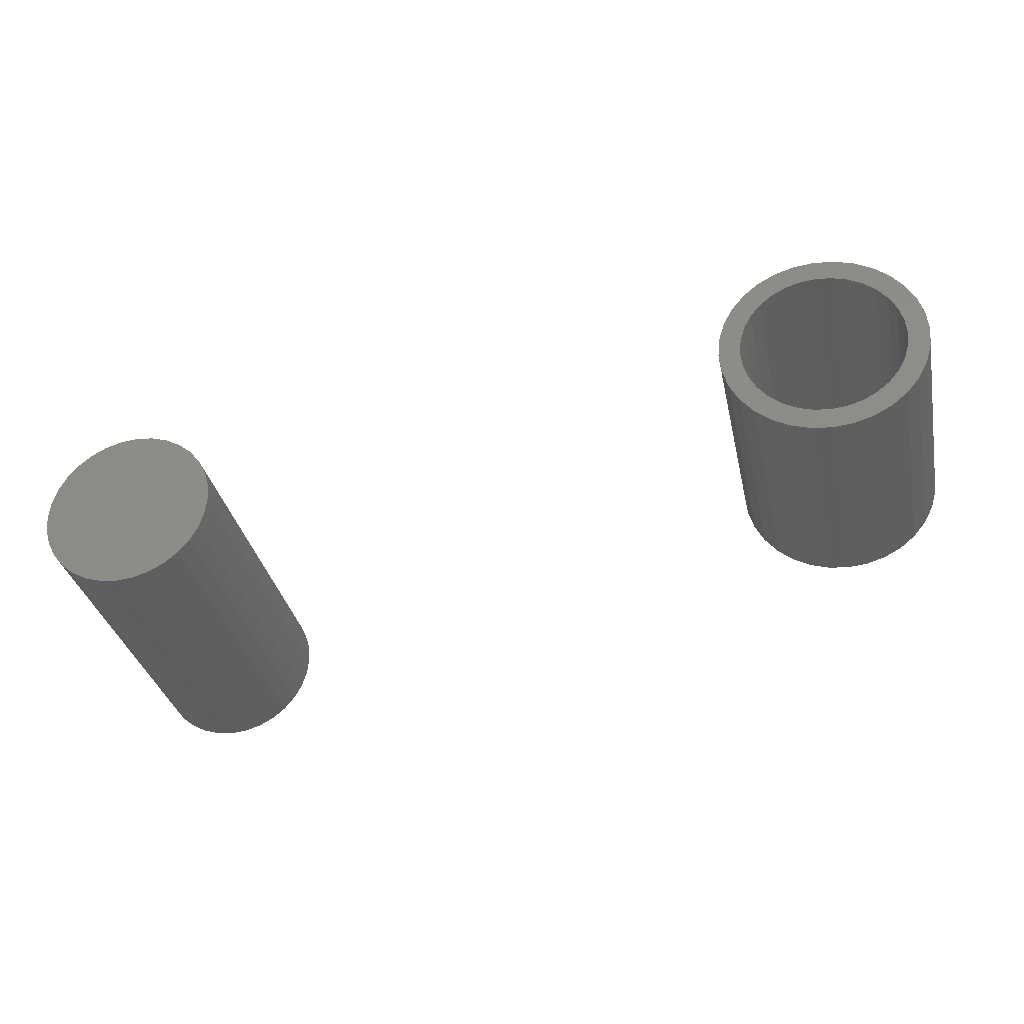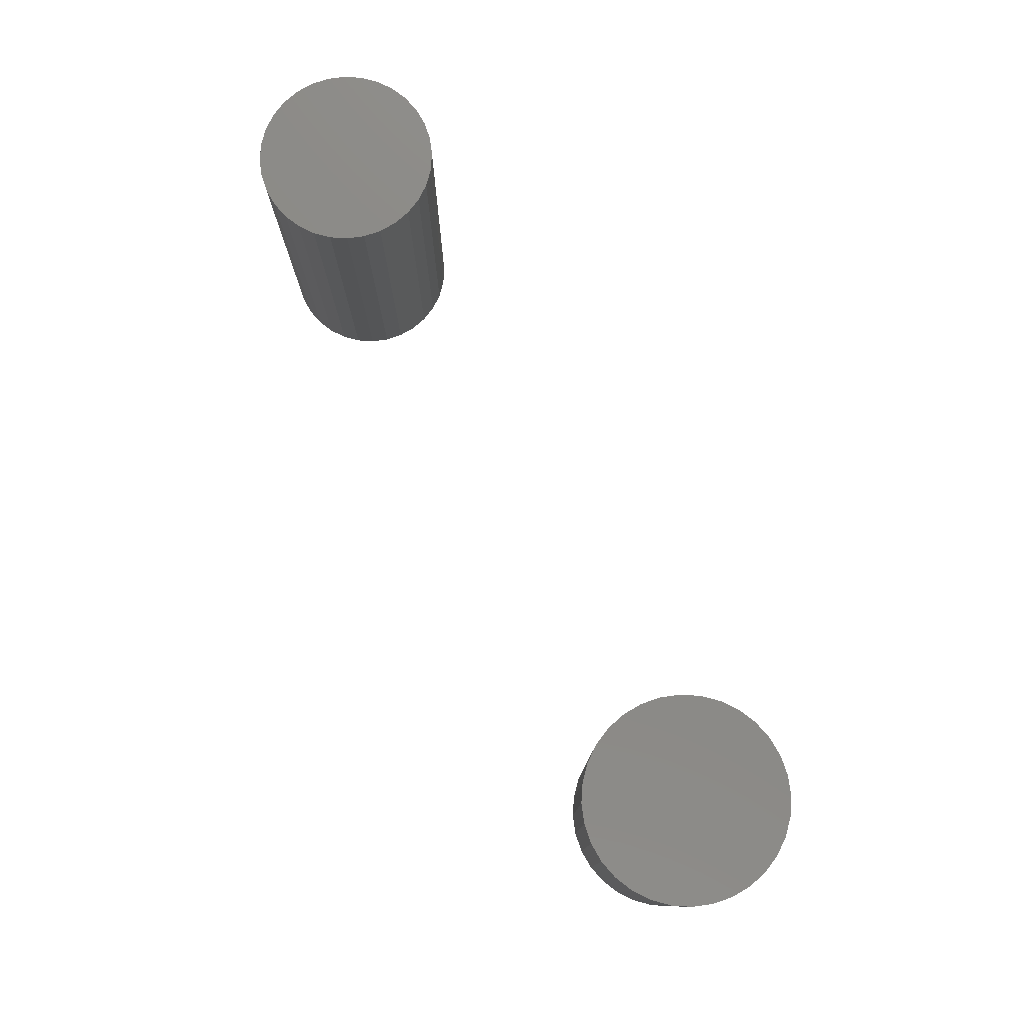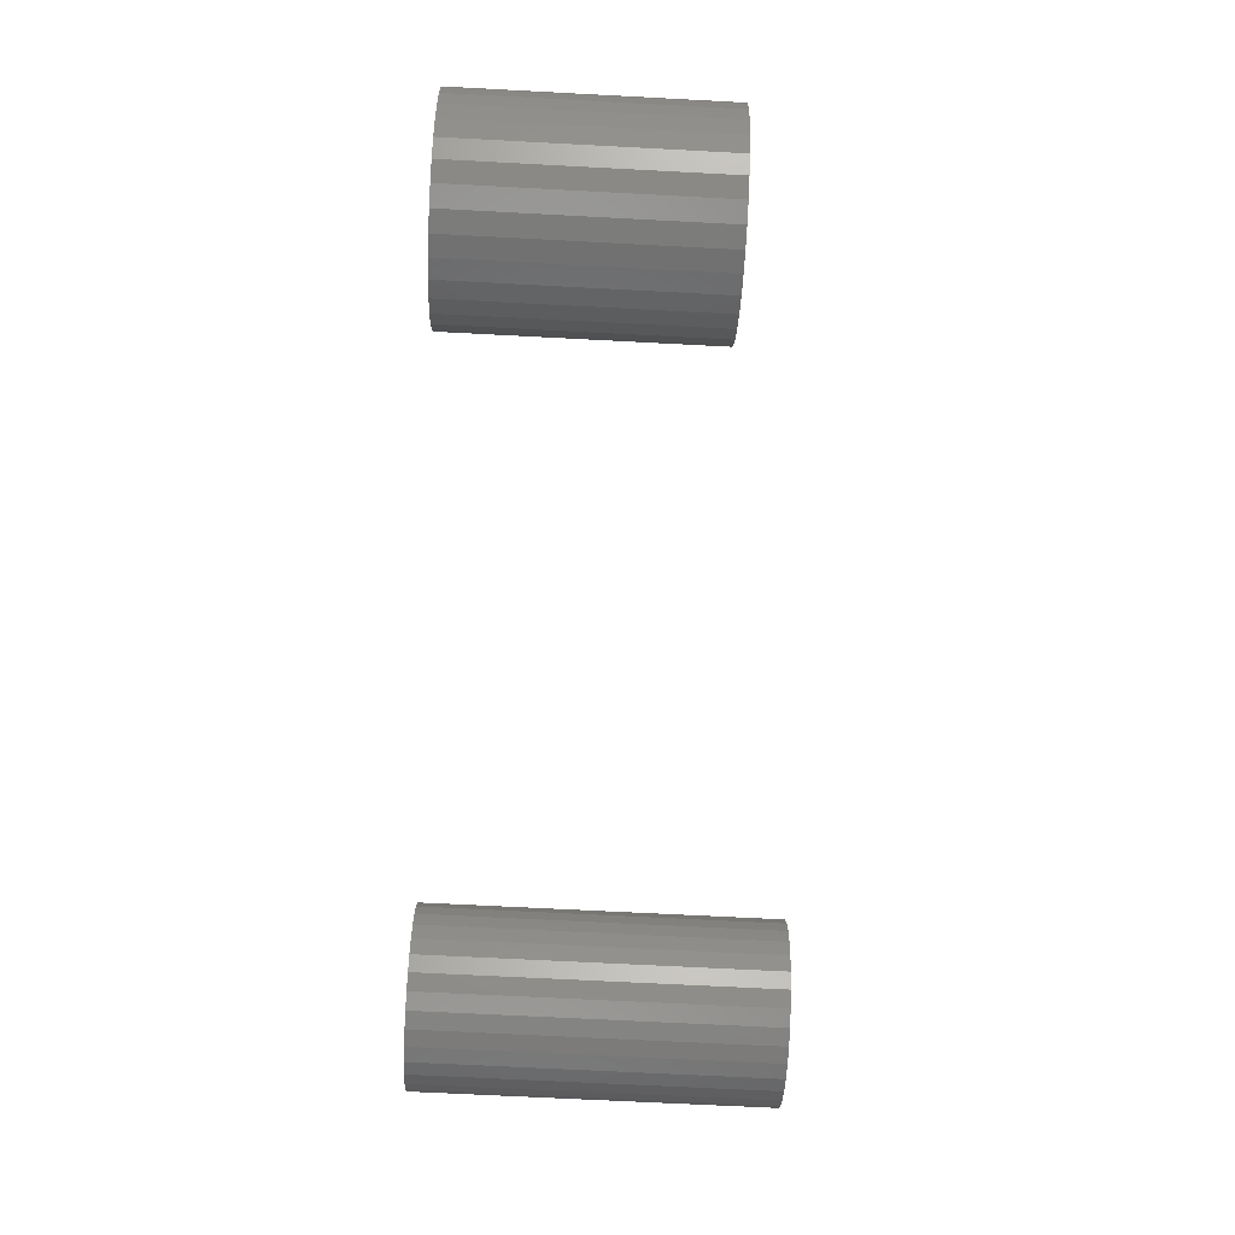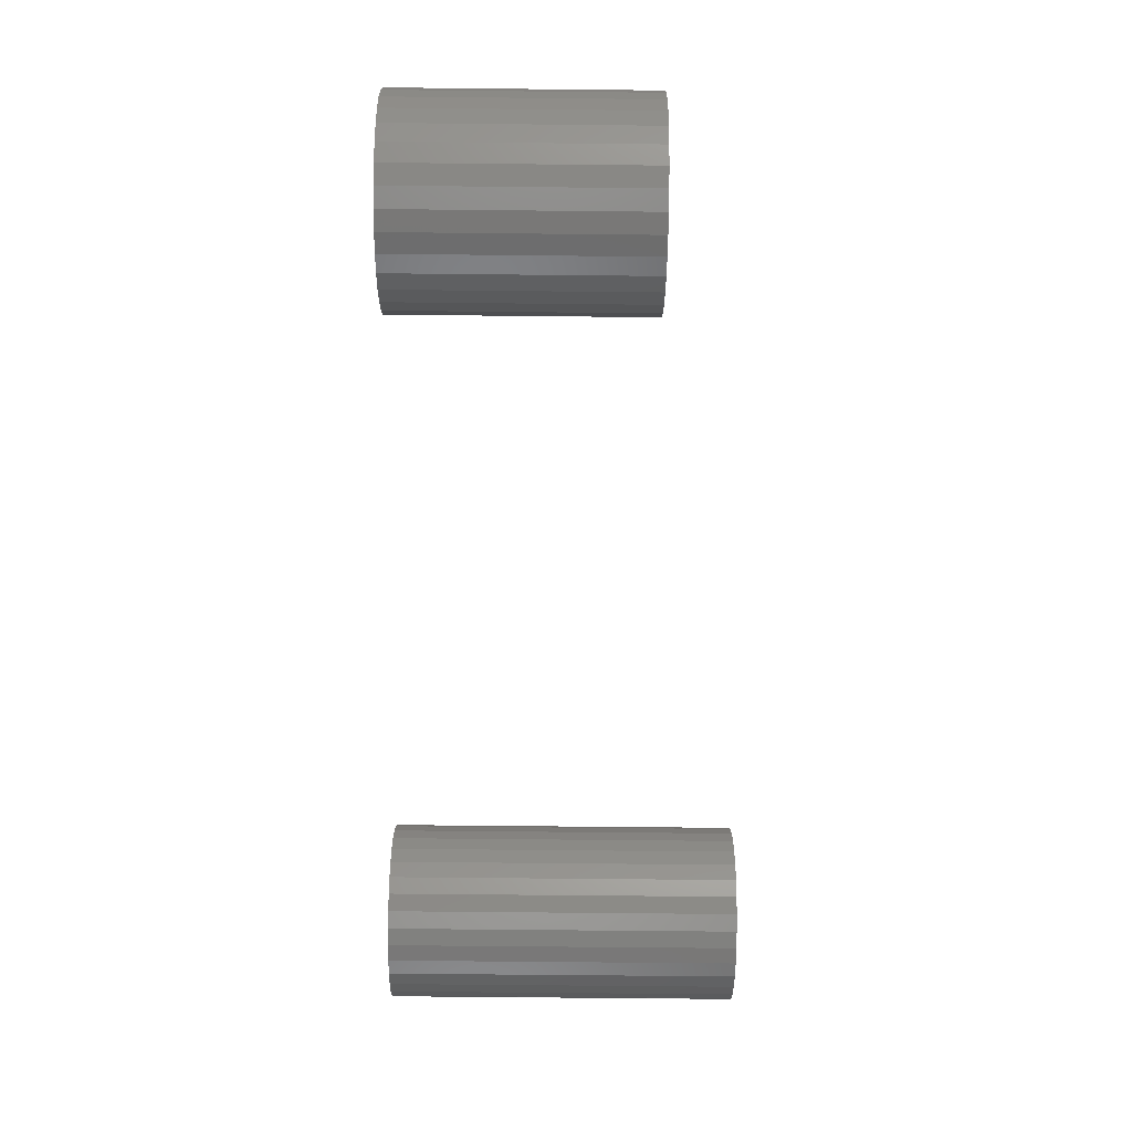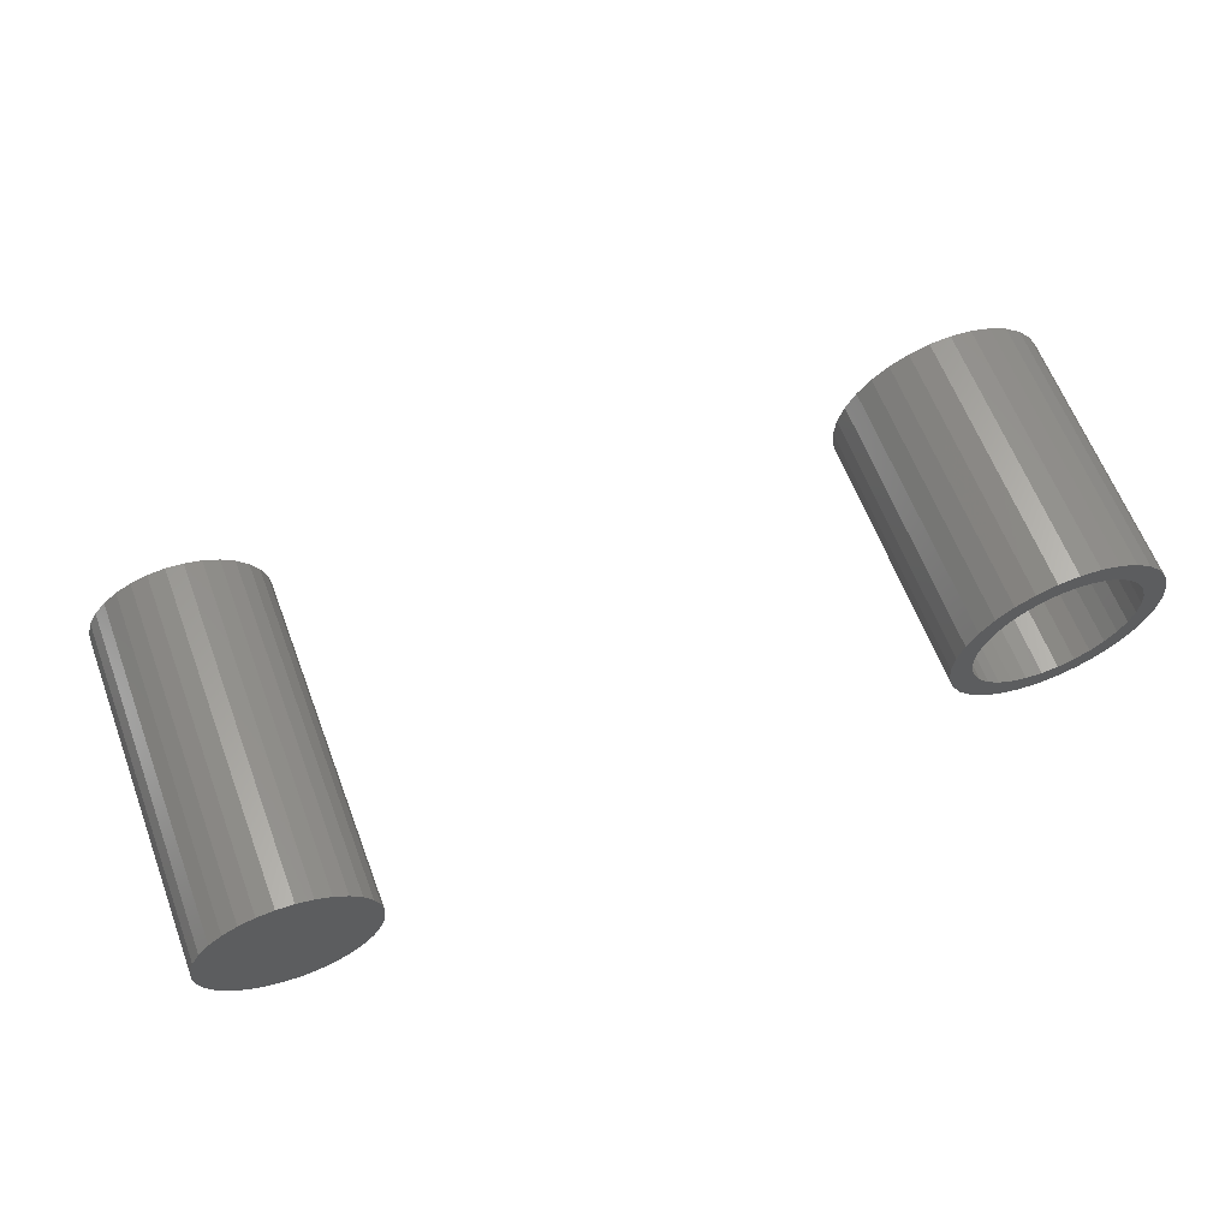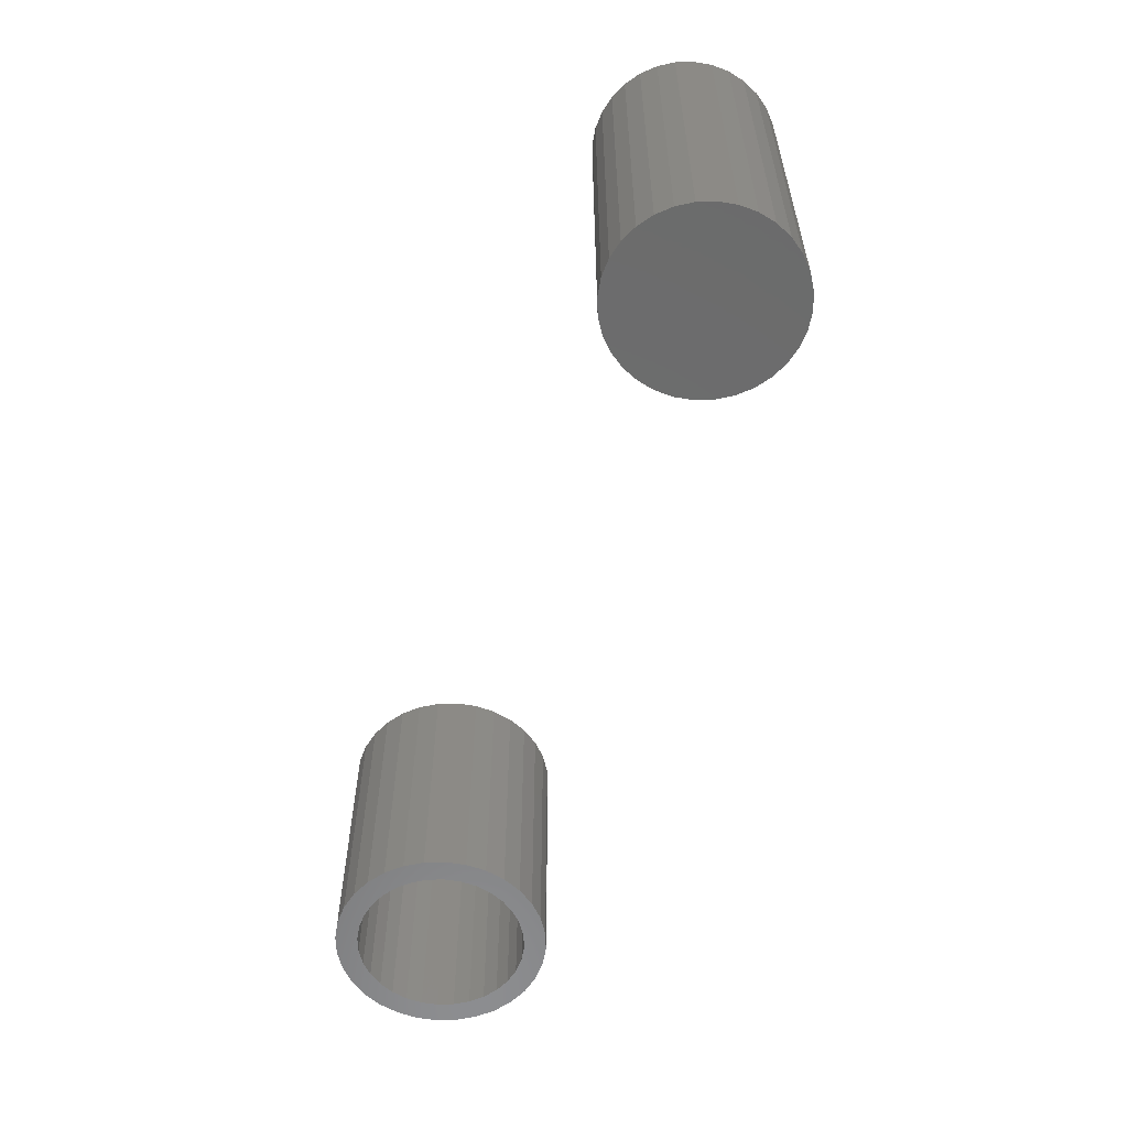
<metadata>
{"format":"stl","ext":"stl","renderer":"f3d","projection":"perspective","resolution":1024,"background":"white","views":[{"elev":-33.6,"azim":-168.0,"up":"+Y"},{"elev":78.0,"azim":-125.7,"up":"+Z"},{"elev":-69.0,"azim":-93.0,"up":"+Y"},{"elev":-65.3,"azim":-90.6,"up":"+Y"},{"elev":62.6,"azim":159.3,"up":"+Y"},{"elev":-58.2,"azim":63.4,"up":"+Z"}]}
</metadata>
<code>
# stl→obj: 192 verts, 376 faces
v 0.6395 0.3762 0.125
v 0.6333 0.3756 0.125
v 0.6274 0.3738 0.125
v 0.6456 0.3756 0.125
v 0.6516 0.3738 0.125
v 0.6219 0.3709 0.125
v 0.657 0.3709 0.125
v 0.6171 0.367 0.125
v 0.6618 0.367 0.125
v 0.6132 0.3622 0.125
v 0.6657 0.3622 0.125
v 0.6103 0.3567 0.125
v 0.6686 0.3567 0.125
v 0.6085 0.3508 0.125
v 0.6704 0.3508 0.125
v 0.6704 0.3385 0.125
v 0.6103 0.3326 0.125
v 0.6686 0.3326 0.125
v 0.6132 0.3271 0.125
v 0.6657 0.3271 0.125
v 0.6171 0.3223 0.125
v 0.6618 0.3223 0.125
v 0.6219 0.3184 0.125
v 0.657 0.3184 0.125
v 0.6274 0.3155 0.125
v 0.6516 0.3155 0.125
v 0.6333 0.3137 0.125
v 0.6395 0.3131 0.125
v 0.6456 0.3137 0.125
v 0.6711 0.3447 0.125
v 0.6079 0.3447 0.125
v 0.6085 0.3385 0.125
v 0.6274 0.3738 0
v 0.6333 0.3756 0
v 0.6395 0.3762 0
v 0.6456 0.3756 0
v 0.6516 0.3738 0
v 0.6219 0.3709 0
v 0.657 0.3709 0
v 0.6171 0.367 0
v 0.6618 0.367 0
v 0.6132 0.3622 0
v 0.6657 0.3622 0
v 0.6103 0.3567 0
v 0.6686 0.3567 0
v 0.6085 0.3508 0
v 0.6704 0.3508 0
v 0.6686 0.3326 0
v 0.6103 0.3326 0
v 0.6704 0.3385 0
v 0.6132 0.3271 0
v 0.6657 0.3271 0
v 0.6171 0.3223 0
v 0.6618 0.3223 0
v 0.6219 0.3184 0
v 0.657 0.3184 0
v 0.6274 0.3155 0
v 0.6516 0.3155 0
v 0.6333 0.3137 0
v 0.6395 0.3131 0
v 0.6456 0.3137 0
v 0.6085 0.3385 0
v 0.6079 0.3447 0
v 0.6711 0.3447 0
v 0.3653 0.4143 0
v 0.3724 0.4165 0
v 0.3797 0.4172 0
v 0.3739 0.4088 0
v 0.3532 0.4062 0
v 0.3589 0.4109 0
v 0.3683 0.4071 0
v 0.3632 0.4044 0
v 0.3485 0.4005 0
v 0.3587 0.4007 0
v 0.355 0.3962 0
v 0.345 0.394 0
v 0.3523 0.391 0
v 0.3429 0.387 0
v 0.3506 0.3855 0
v 0.3429 0.3724 0
v 0.3506 0.3739 0
v 0.3523 0.3683 0
v 0.345 0.3653 0
v 0.355 0.3632 0
v 0.3485 0.3589 0
v 0.3587 0.3587 0
v 0.3532 0.3532 0
v 0.3632 0.355 0
v 0.3683 0.3523 0
v 0.3962 0.4044 0
v 0.391 0.4071 0
v 0.4062 0.4062 0
v 0.4007 0.4007 0
v 0.4109 0.4005 0
v 0.4044 0.3962 0
v 0.4143 0.394 0
v 0.4071 0.391 0
v 0.4165 0.387 0
v 0.4088 0.3855 0
v 0.4094 0.3797 0
v 0.4071 0.3683 0
v 0.4088 0.3739 0
v 0.4165 0.3724 0
v 0.4143 0.3653 0
v 0.4044 0.3632 0
v 0.4109 0.3589 0
v 0.4007 0.3587 0
v 0.3962 0.355 0
v 0.4062 0.3532 0
v 0.391 0.3523 0
v 0.3855 0.3506 0
v 0.4005 0.3485 0
v 0.387 0.3429 0
v 0.3797 0.3422 0
v 0.394 0.345 0
v 0.4172 0.3797 0
v 0.3422 0.3797 0
v 0.35 0.3797 0
v 0.3797 0.35 0
v 0.3724 0.3429 0
v 0.3653 0.345 0
v 0.3589 0.3485 0
v 0.3739 0.3506 0
v 0.4005 0.4109 0
v 0.3855 0.4088 0
v 0.3797 0.4094 0
v 0.387 0.4165 0
v 0.394 0.4143 0
v 0.3855 0.3506 0.08594
v 0.391 0.3523 0.08594
v 0.3962 0.355 0.08594
v 0.4007 0.3587 0.08594
v 0.4044 0.3632 0.08594
v 0.4071 0.3683 0.08594
v 0.4088 0.3739 0.08594
v 0.4094 0.3797 0.08594
v 0.3797 0.35 0.08594
v 0.3739 0.3506 0.08594
v 0.3683 0.3523 0.08594
v 0.3632 0.355 0.08594
v 0.3587 0.3587 0.08594
v 0.355 0.3632 0.08594
v 0.3523 0.3683 0.08594
v 0.3506 0.3739 0.08594
v 0.35 0.3797 0.08594
v 0.3739 0.4088 0.08594
v 0.3683 0.4071 0.08594
v 0.3632 0.4044 0.08594
v 0.3587 0.4007 0.08594
v 0.355 0.3962 0.08594
v 0.3523 0.391 0.08594
v 0.3506 0.3855 0.08594
v 0.3797 0.4094 0.08594
v 0.3855 0.4088 0.08594
v 0.391 0.4071 0.08594
v 0.3962 0.4044 0.08594
v 0.4007 0.4007 0.08594
v 0.4044 0.3962 0.08594
v 0.4071 0.391 0.08594
v 0.4088 0.3855 0.08594
v 0.3797 0.4172 0.09375
v 0.3724 0.4165 0.09375
v 0.3653 0.4143 0.09375
v 0.387 0.4165 0.09375
v 0.394 0.4143 0.09375
v 0.3589 0.4109 0.09375
v 0.4005 0.4109 0.09375
v 0.3532 0.4062 0.09375
v 0.4062 0.4062 0.09375
v 0.3485 0.4005 0.09375
v 0.4109 0.4005 0.09375
v 0.345 0.394 0.09375
v 0.4143 0.394 0.09375
v 0.3429 0.387 0.09375
v 0.4165 0.387 0.09375
v 0.4165 0.3724 0.09375
v 0.345 0.3653 0.09375
v 0.4143 0.3653 0.09375
v 0.3485 0.3589 0.09375
v 0.4109 0.3589 0.09375
v 0.3532 0.3532 0.09375
v 0.4062 0.3532 0.09375
v 0.3589 0.3485 0.09375
v 0.4005 0.3485 0.09375
v 0.3653 0.345 0.09375
v 0.394 0.345 0.09375
v 0.3724 0.3429 0.09375
v 0.3797 0.3422 0.09375
v 0.387 0.3429 0.09375
v 0.4172 0.3797 0.09375
v 0.3422 0.3797 0.09375
v 0.3429 0.3724 0.09375
f 1 2 3
f 4 1 3
f 4 3 5
f 5 3 6
f 5 6 7
f 7 6 8
f 7 8 9
f 9 8 10
f 9 10 11
f 11 10 12
f 11 12 13
f 13 12 14
f 13 14 15
f 16 17 18
f 18 17 19
f 18 19 20
f 20 19 21
f 20 21 22
f 22 21 23
f 22 23 24
f 24 23 25
f 24 25 26
f 26 25 27
f 26 27 28
f 26 28 29
f 15 14 30
f 30 14 31
f 30 31 16
f 16 31 32
f 16 32 17
f 33 34 35
f 33 35 36
f 37 33 36
f 38 33 37
f 39 38 37
f 40 38 39
f 41 40 39
f 42 40 41
f 43 42 41
f 44 42 43
f 45 44 43
f 46 44 45
f 47 46 45
f 48 49 50
f 51 49 48
f 52 51 48
f 53 51 52
f 54 53 52
f 55 53 54
f 56 55 54
f 57 55 56
f 58 57 56
f 59 57 58
f 60 59 58
f 61 60 58
f 49 62 50
f 50 62 63
f 50 63 64
f 64 63 46
f 64 46 47
f 64 30 50
f 50 30 16
f 50 16 48
f 48 16 18
f 48 18 52
f 52 18 20
f 52 20 54
f 54 20 22
f 54 22 56
f 56 22 24
f 56 24 58
f 58 24 26
f 58 26 61
f 61 26 29
f 61 29 60
f 60 29 28
f 60 28 59
f 59 28 27
f 59 27 57
f 57 27 25
f 57 25 55
f 55 25 23
f 55 23 53
f 53 23 21
f 53 21 51
f 51 21 19
f 51 19 49
f 49 19 17
f 49 17 62
f 62 17 32
f 62 32 63
f 63 32 31
f 63 31 46
f 46 31 14
f 46 14 44
f 44 14 12
f 44 12 42
f 42 12 10
f 42 10 40
f 40 10 8
f 40 8 38
f 38 8 6
f 38 6 33
f 33 6 3
f 33 3 34
f 34 3 2
f 34 2 35
f 35 2 1
f 35 1 36
f 36 1 4
f 36 4 37
f 37 4 5
f 37 5 39
f 39 5 7
f 39 7 41
f 41 7 9
f 41 9 43
f 43 9 11
f 43 11 45
f 45 11 13
f 45 13 47
f 47 13 15
f 47 15 64
f 64 15 30
f 65 66 67
f 68 69 70
f 71 69 68
f 69 71 72
f 72 73 69
f 74 73 72
f 73 74 75
f 75 76 73
f 76 75 77
f 77 78 76
f 79 78 77
f 80 81 82
f 82 83 80
f 84 83 82
f 85 83 84
f 86 85 84
f 87 85 86
f 87 86 88
f 89 87 88
f 90 91 92
f 93 90 92
f 94 93 92
f 95 93 94
f 96 95 94
f 97 95 96
f 98 97 96
f 98 99 97
f 99 98 100
f 101 102 103
f 104 101 103
f 104 105 101
f 105 104 106
f 107 105 106
f 108 107 106
f 109 108 106
f 110 108 109
f 111 110 109
f 112 111 109
f 113 114 115
f 116 103 102
f 116 102 100
f 116 100 98
f 117 78 79
f 117 79 118
f 117 118 81
f 117 81 80
f 119 111 112
f 119 112 115
f 119 115 114
f 119 114 120
f 119 120 121
f 119 121 122
f 122 87 89
f 122 89 123
f 122 123 119
f 124 92 91
f 124 91 125
f 124 125 126
f 126 68 70
f 126 70 65
f 126 65 67
f 126 67 127
f 126 127 128
f 126 128 124
f 119 129 111
f 111 129 130
f 111 130 110
f 110 130 131
f 110 131 108
f 108 131 132
f 108 132 107
f 107 132 133
f 107 133 105
f 105 133 134
f 105 134 101
f 101 134 135
f 101 135 102
f 102 135 136
f 102 136 100
f 129 119 137
f 137 119 123
f 137 123 138
f 138 123 89
f 138 89 139
f 139 89 88
f 139 88 140
f 140 88 86
f 140 86 141
f 141 86 84
f 141 84 142
f 142 84 82
f 142 82 143
f 143 82 81
f 143 81 144
f 144 81 118
f 144 118 145
f 126 146 68
f 68 146 147
f 68 147 71
f 71 147 148
f 71 148 72
f 72 148 149
f 72 149 74
f 74 149 150
f 74 150 75
f 75 150 151
f 75 151 77
f 77 151 152
f 77 152 79
f 79 152 145
f 79 145 118
f 146 126 153
f 153 126 125
f 153 125 154
f 154 125 91
f 154 91 155
f 155 91 90
f 155 90 156
f 156 90 93
f 156 93 157
f 157 93 95
f 157 95 158
f 158 95 97
f 158 97 159
f 159 97 99
f 159 99 160
f 160 99 100
f 160 100 136
f 147 146 153
f 147 153 154
f 155 147 154
f 148 147 155
f 156 148 155
f 149 148 156
f 157 149 156
f 150 149 157
f 158 150 157
f 151 150 158
f 159 151 158
f 152 151 159
f 160 152 159
f 134 143 135
f 142 143 134
f 133 142 134
f 141 142 133
f 132 141 133
f 140 141 132
f 131 140 132
f 139 140 131
f 130 139 131
f 138 139 130
f 137 138 130
f 129 137 130
f 143 144 135
f 135 144 145
f 135 145 136
f 136 145 152
f 136 152 160
f 161 162 163
f 164 161 163
f 164 163 165
f 165 163 166
f 165 166 167
f 167 166 168
f 167 168 169
f 169 168 170
f 169 170 171
f 171 170 172
f 171 172 173
f 173 172 174
f 173 174 175
f 176 177 178
f 178 177 179
f 178 179 180
f 180 179 181
f 180 181 182
f 182 181 183
f 182 183 184
f 184 183 185
f 184 185 186
f 186 185 187
f 186 187 188
f 186 188 189
f 175 174 190
f 190 174 191
f 190 191 176
f 176 191 192
f 176 192 177
f 116 190 103
f 103 190 176
f 103 176 104
f 104 176 178
f 104 178 106
f 106 178 180
f 106 180 109
f 109 180 182
f 109 182 112
f 112 182 184
f 112 184 115
f 115 184 186
f 115 186 113
f 113 186 189
f 113 189 114
f 114 189 188
f 114 188 120
f 120 188 187
f 120 187 121
f 121 187 185
f 121 185 122
f 122 185 183
f 122 183 87
f 87 183 181
f 87 181 85
f 85 181 179
f 85 179 83
f 83 179 177
f 83 177 80
f 80 177 192
f 80 192 117
f 117 192 191
f 117 191 78
f 78 191 174
f 78 174 76
f 76 174 172
f 76 172 73
f 73 172 170
f 73 170 69
f 69 170 168
f 69 168 70
f 70 168 166
f 70 166 65
f 65 166 163
f 65 163 66
f 66 163 162
f 66 162 67
f 67 162 161
f 67 161 127
f 127 161 164
f 127 164 128
f 128 164 165
f 128 165 124
f 124 165 167
f 124 167 92
f 92 167 169
f 92 169 94
f 94 169 171
f 94 171 96
f 96 171 173
f 96 173 98
f 98 173 175
f 98 175 116
f 116 175 190

</code>
